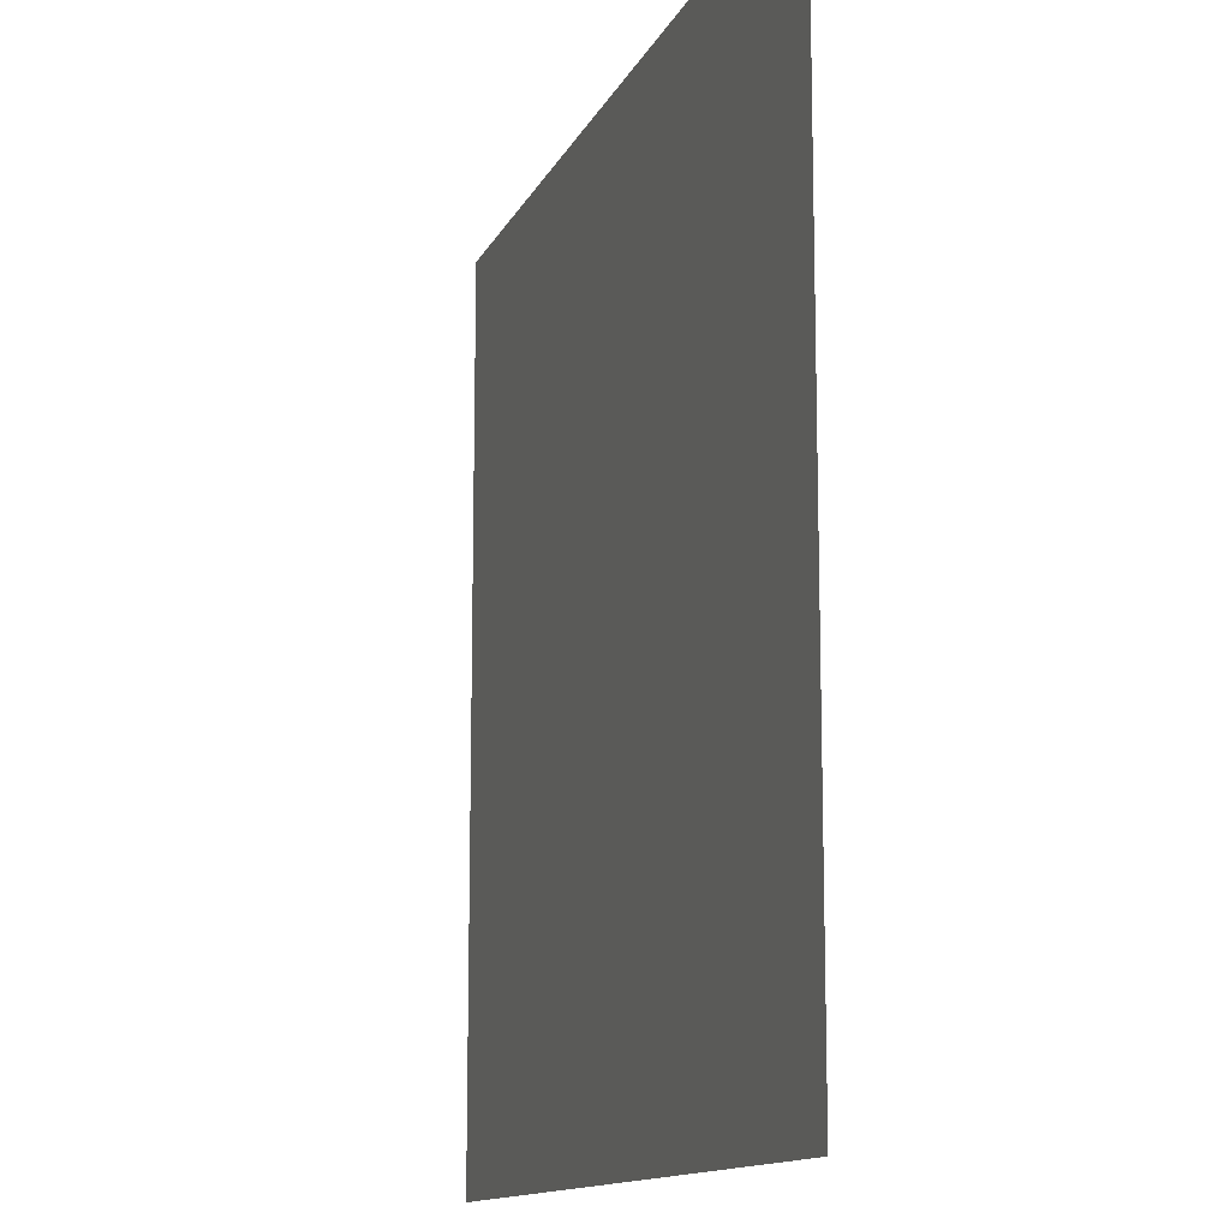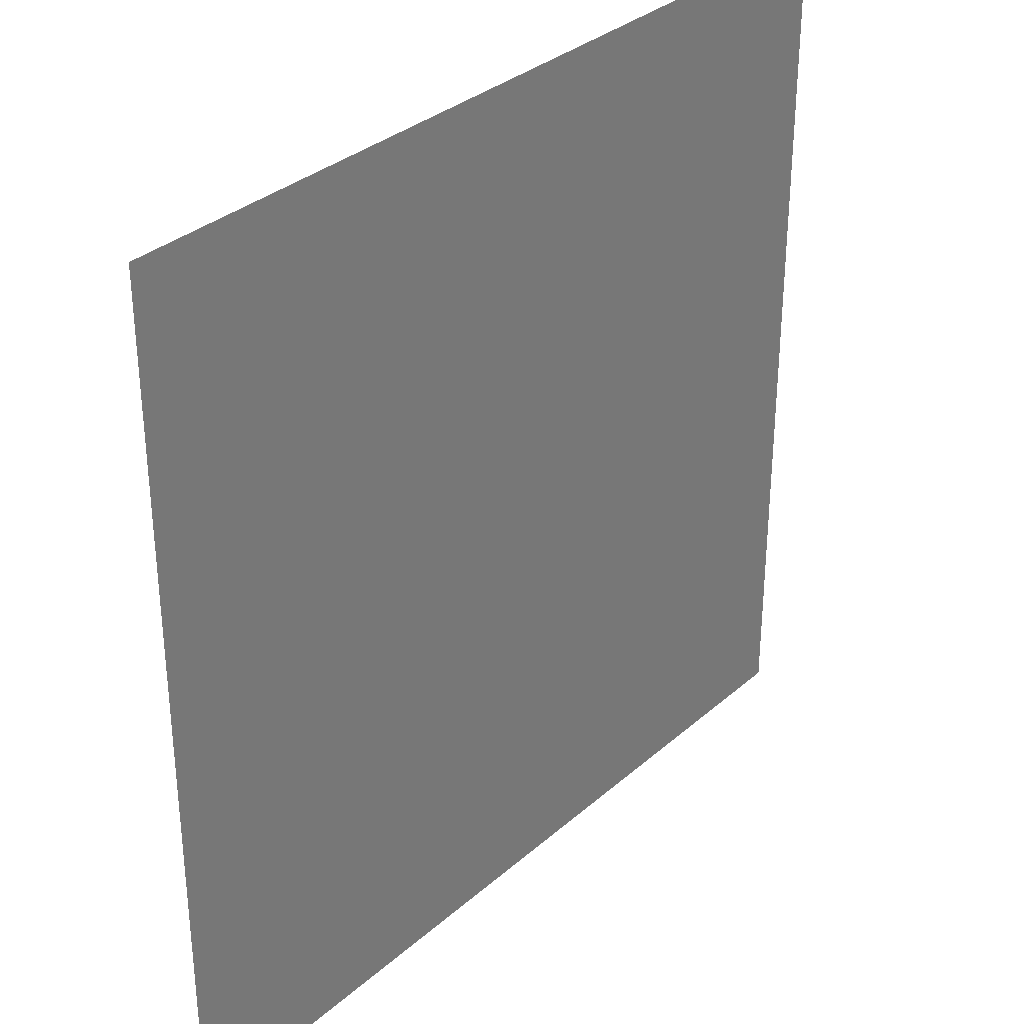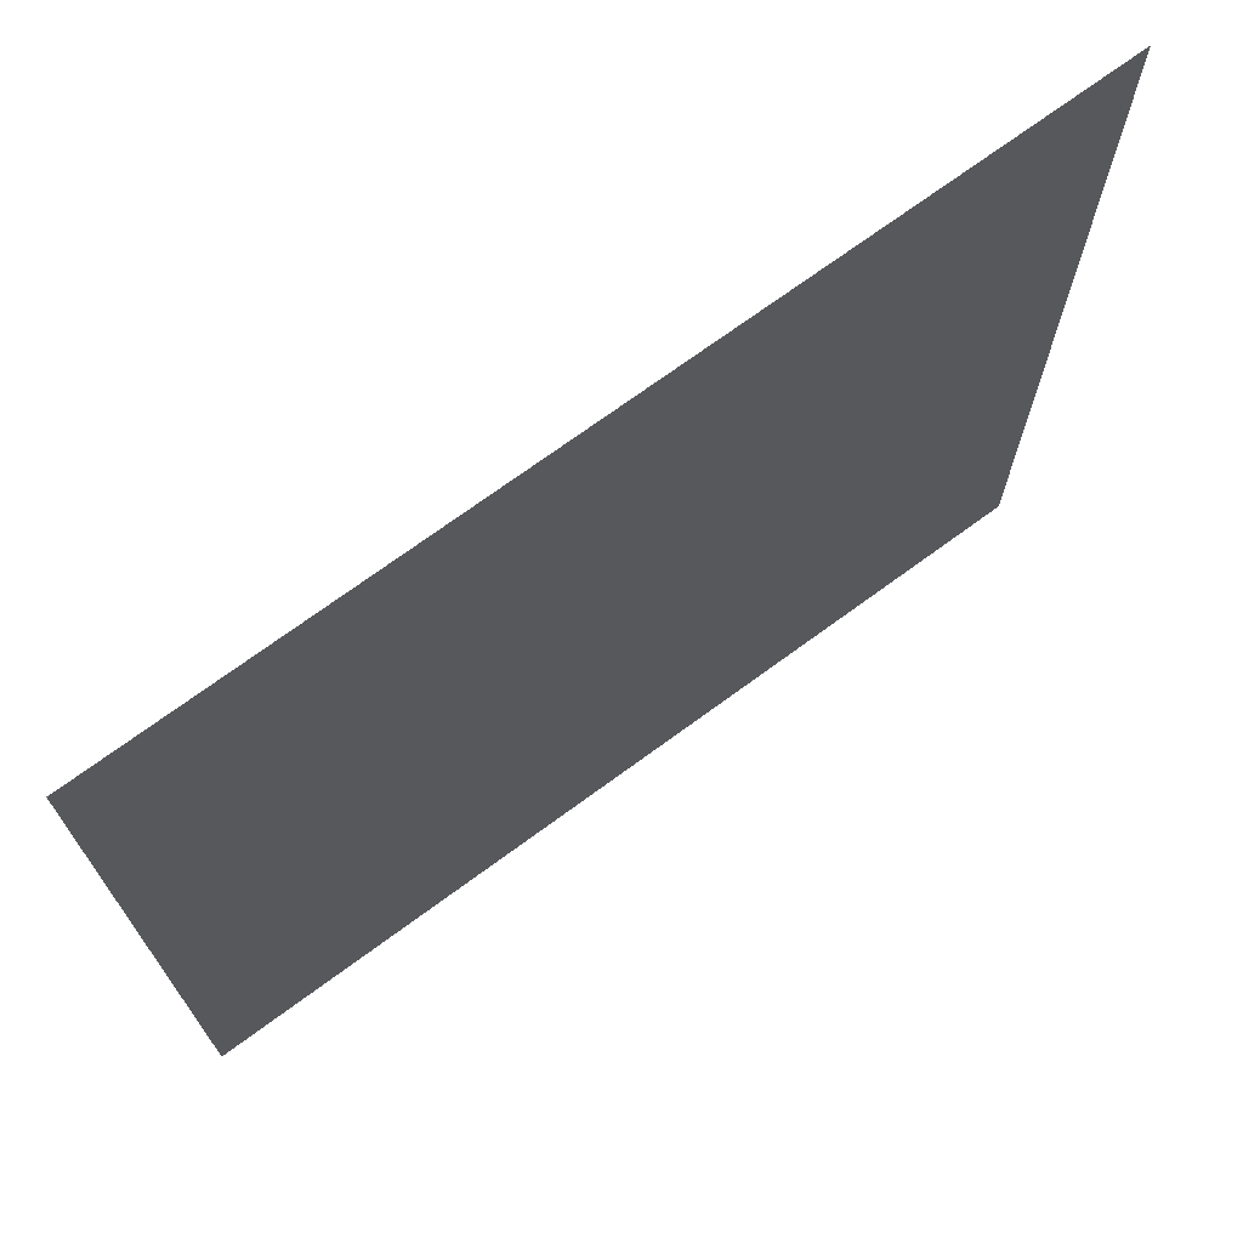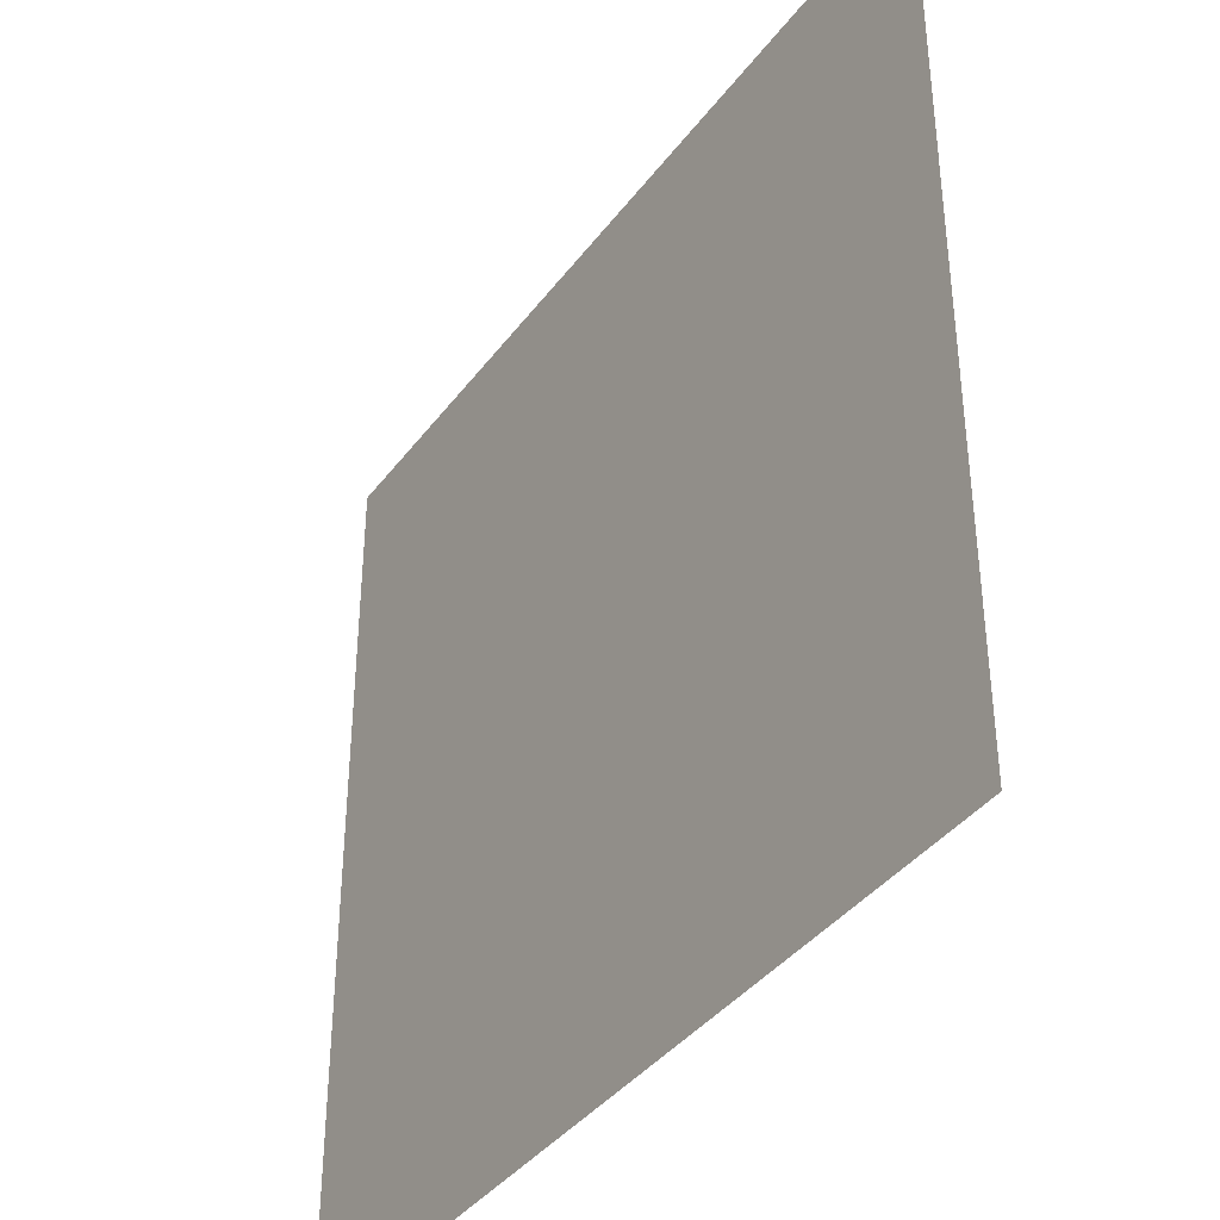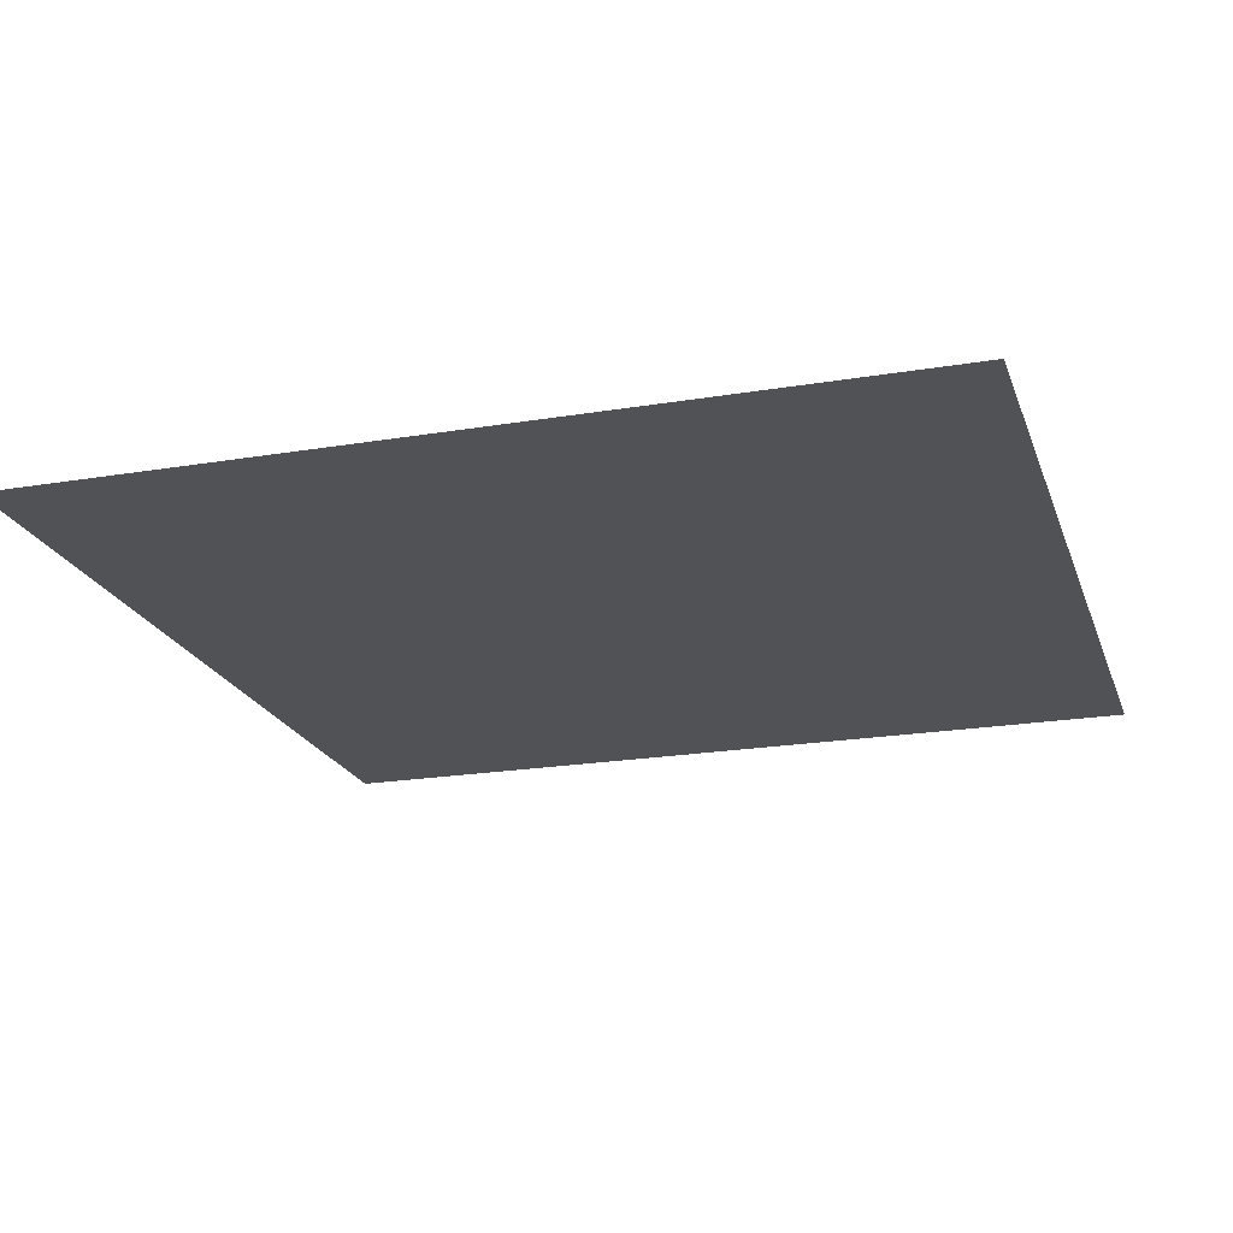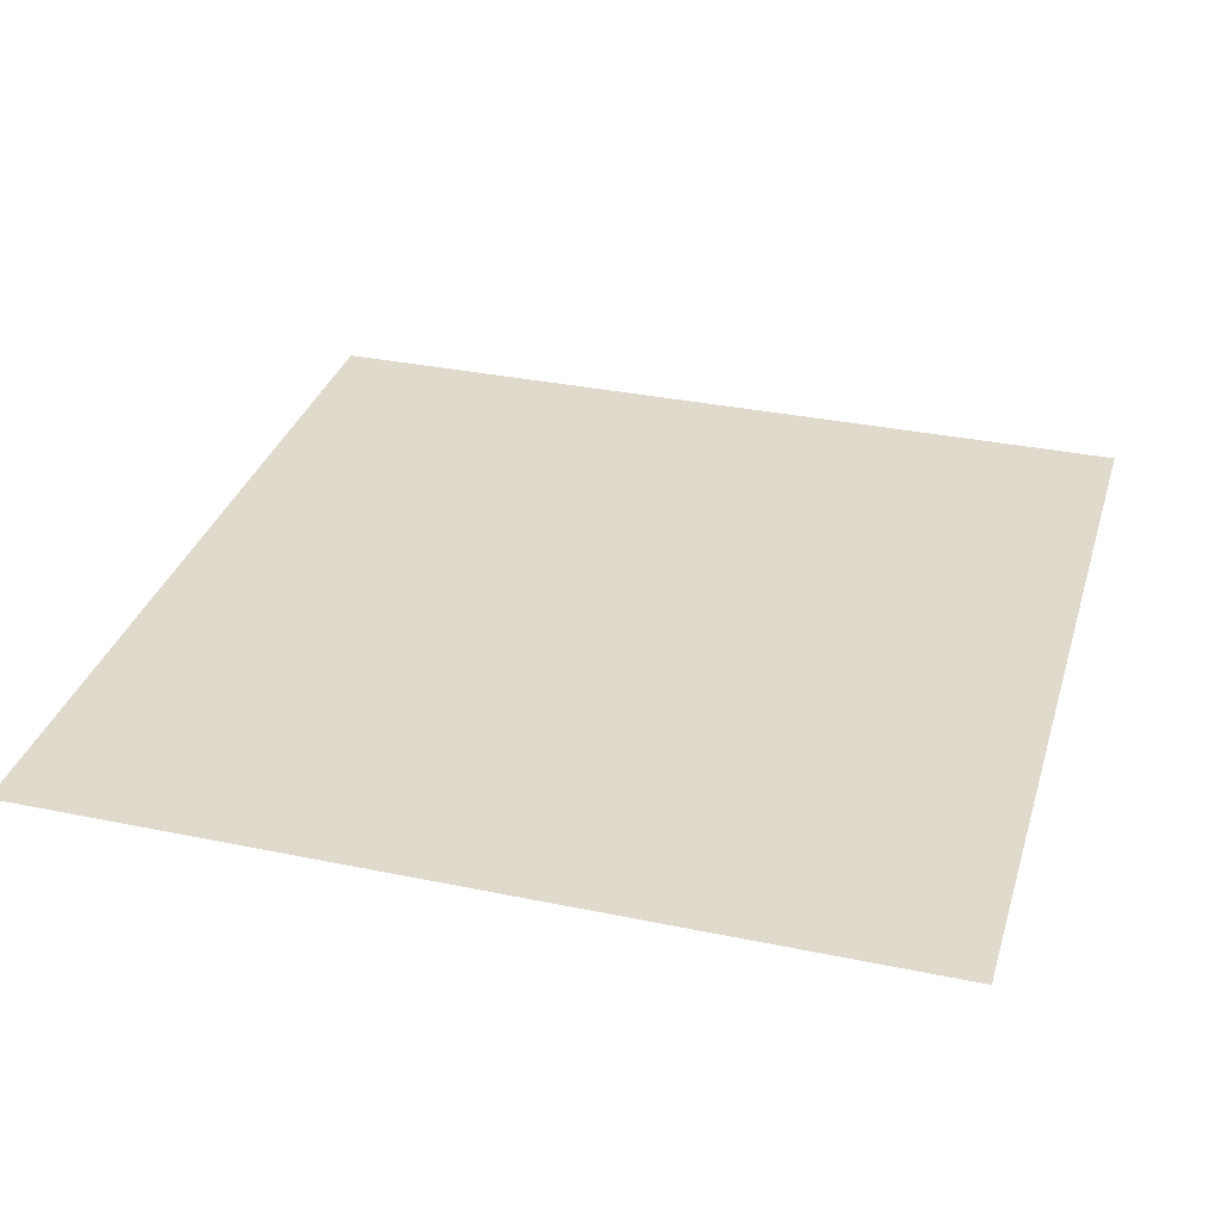
<metadata>
{"format":"obj","ext":"obj","renderer":"f3d","projection":"perspective","resolution":1024,"background":"white","views":[{"elev":-12.8,"azim":-107.5,"up":"+Z"},{"elev":33.1,"azim":-49.9,"up":"+Z"},{"elev":71.6,"azim":143.7,"up":"+Z"},{"elev":-38.9,"azim":-122.7,"up":"+Z"},{"elev":-21.0,"azim":-73.3,"up":"+Y"},{"elev":33.0,"azim":106.0,"up":"+Y"}]}
</metadata>
<code>
v -1 0 1
v 1 0 1
v 1 0 -1
v -1 0 -1
f 1/1 2/1 3/1
f 1/1 3/1 4/1

</code>
